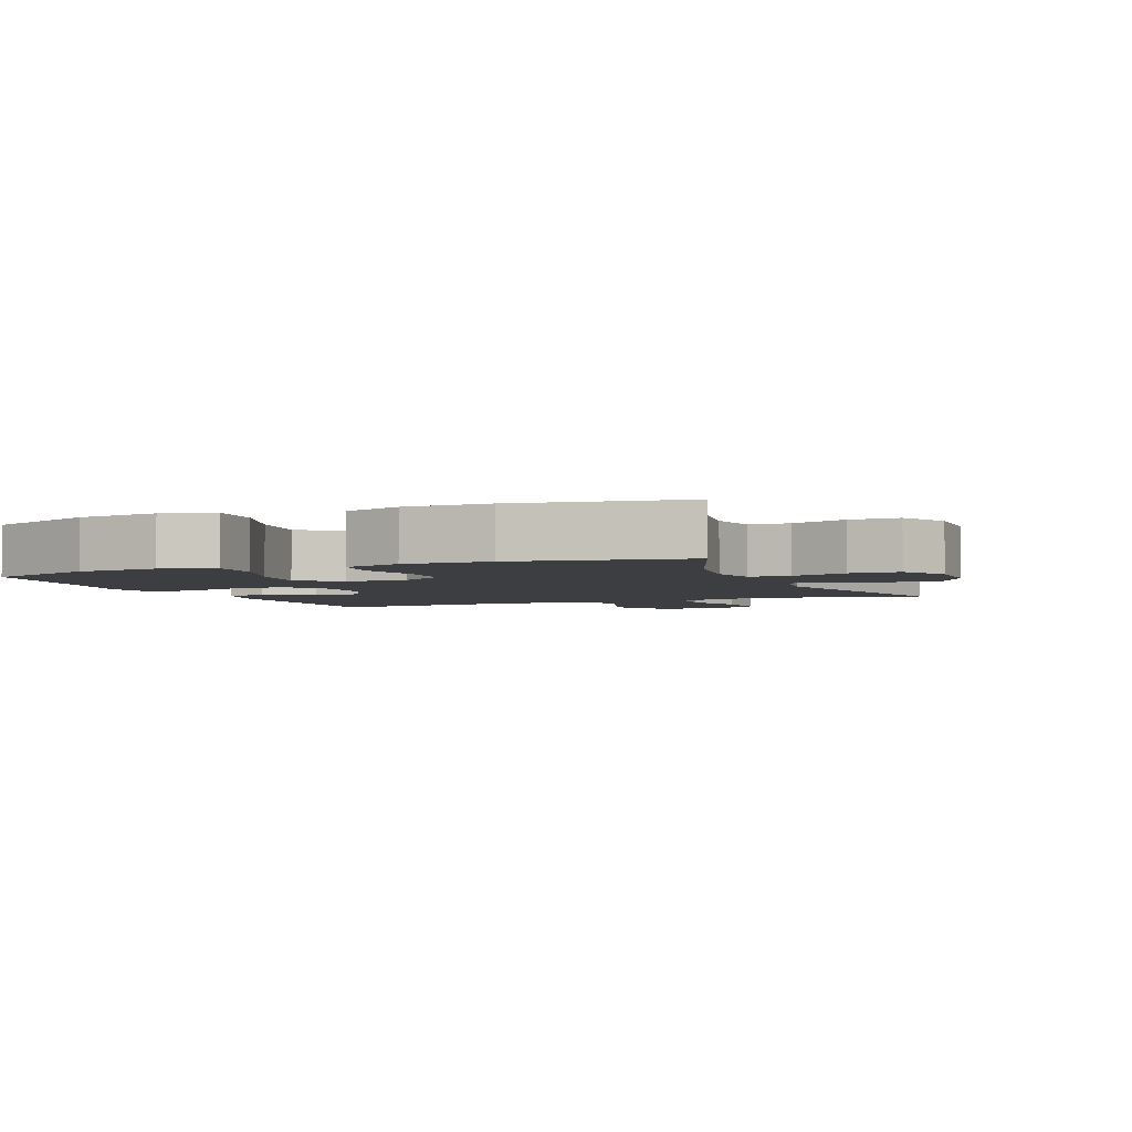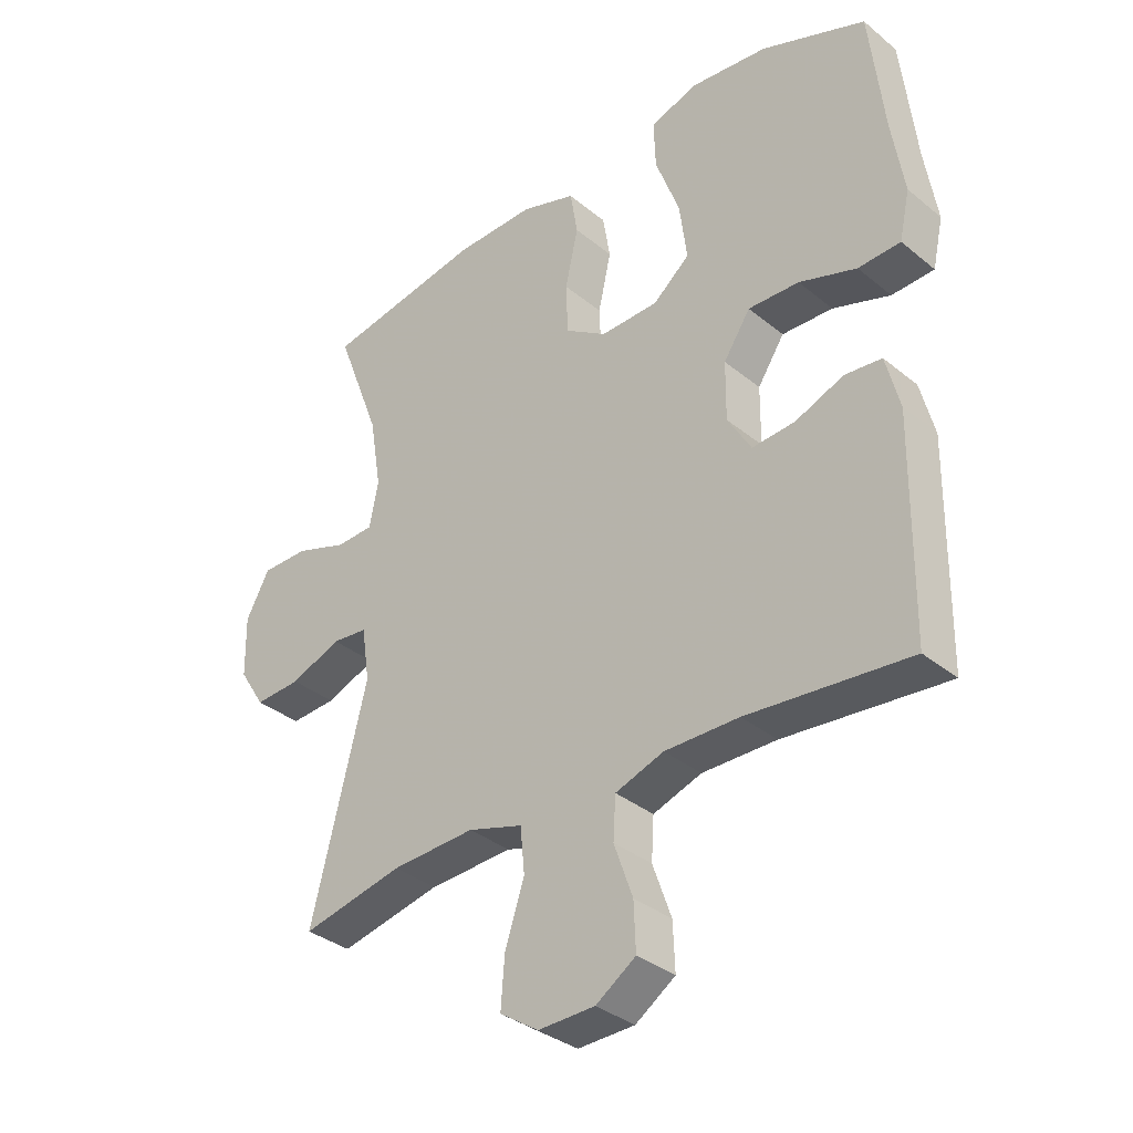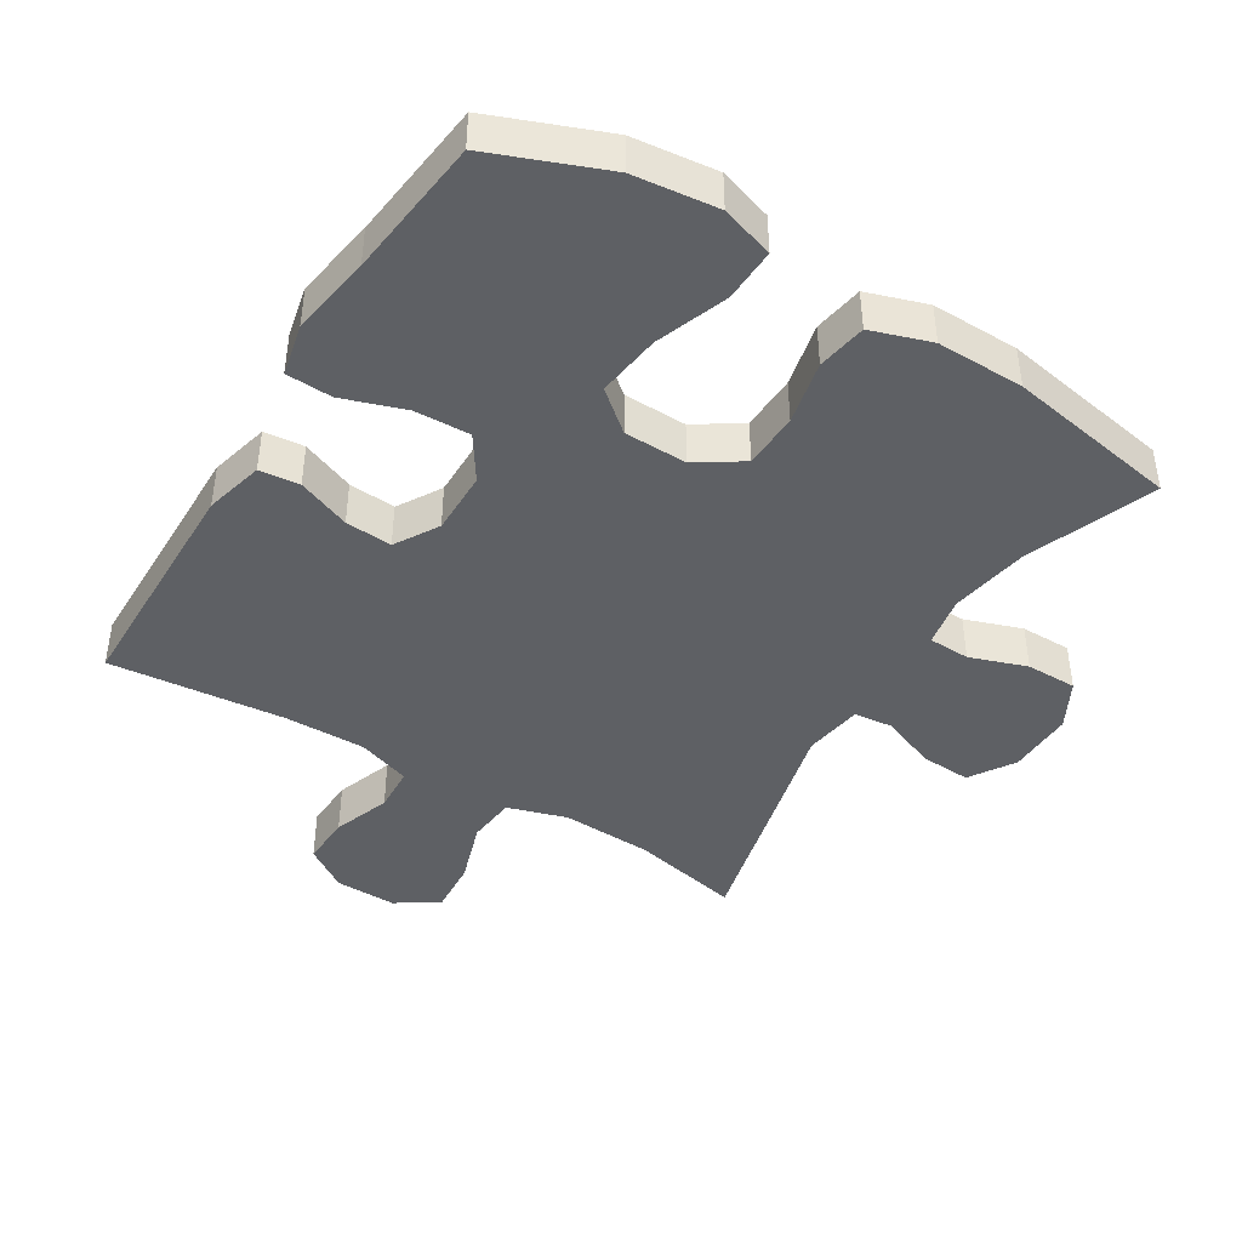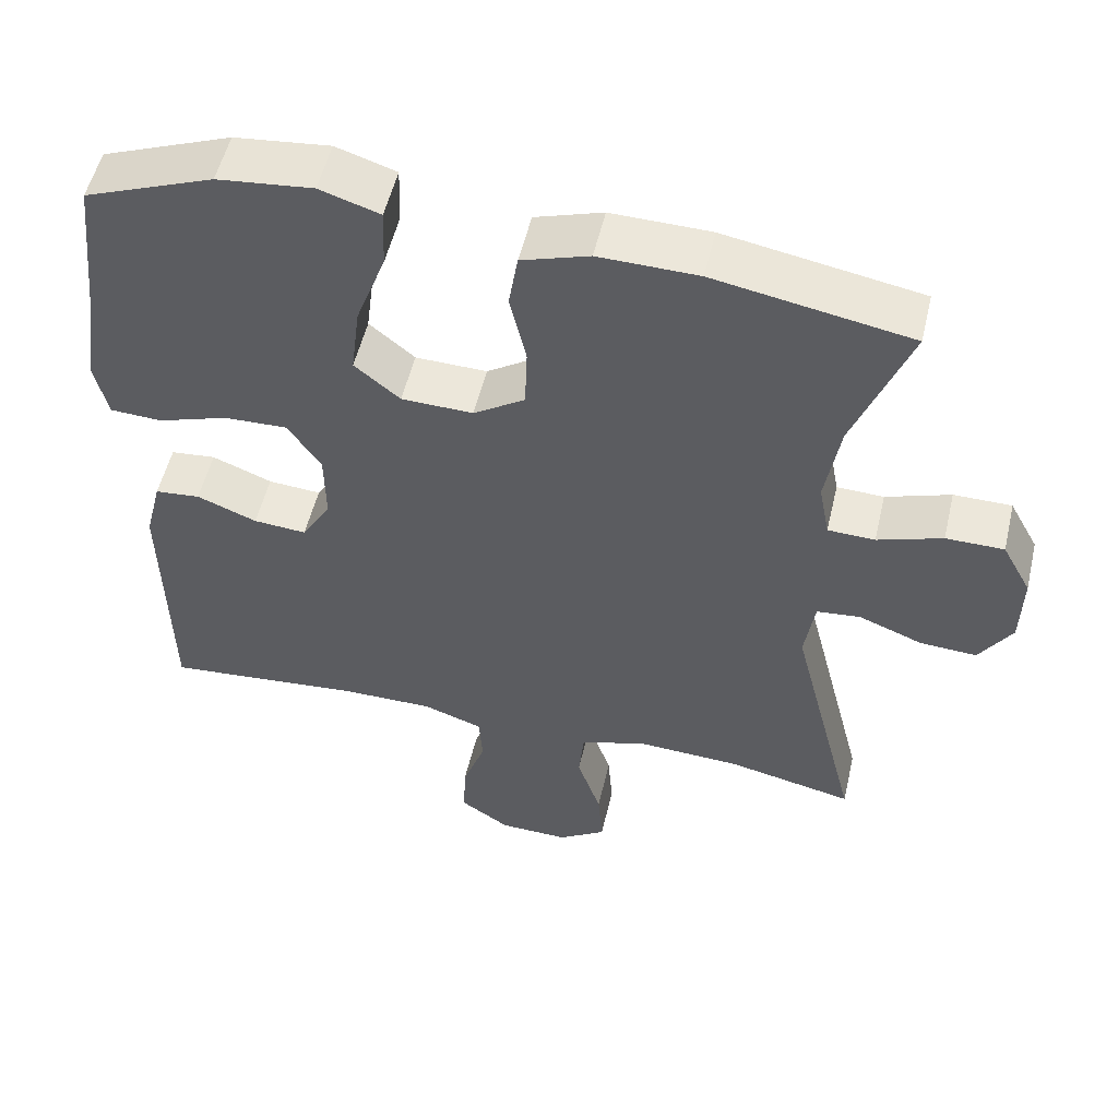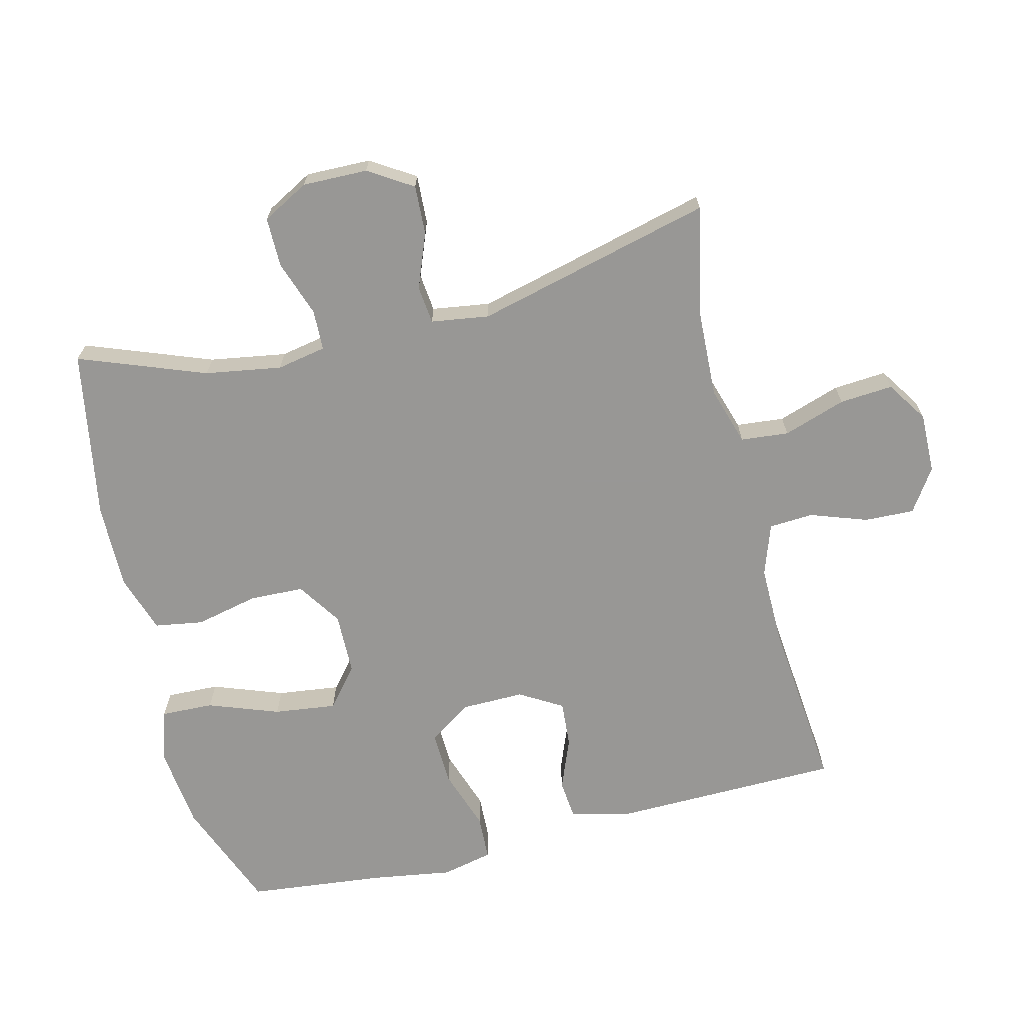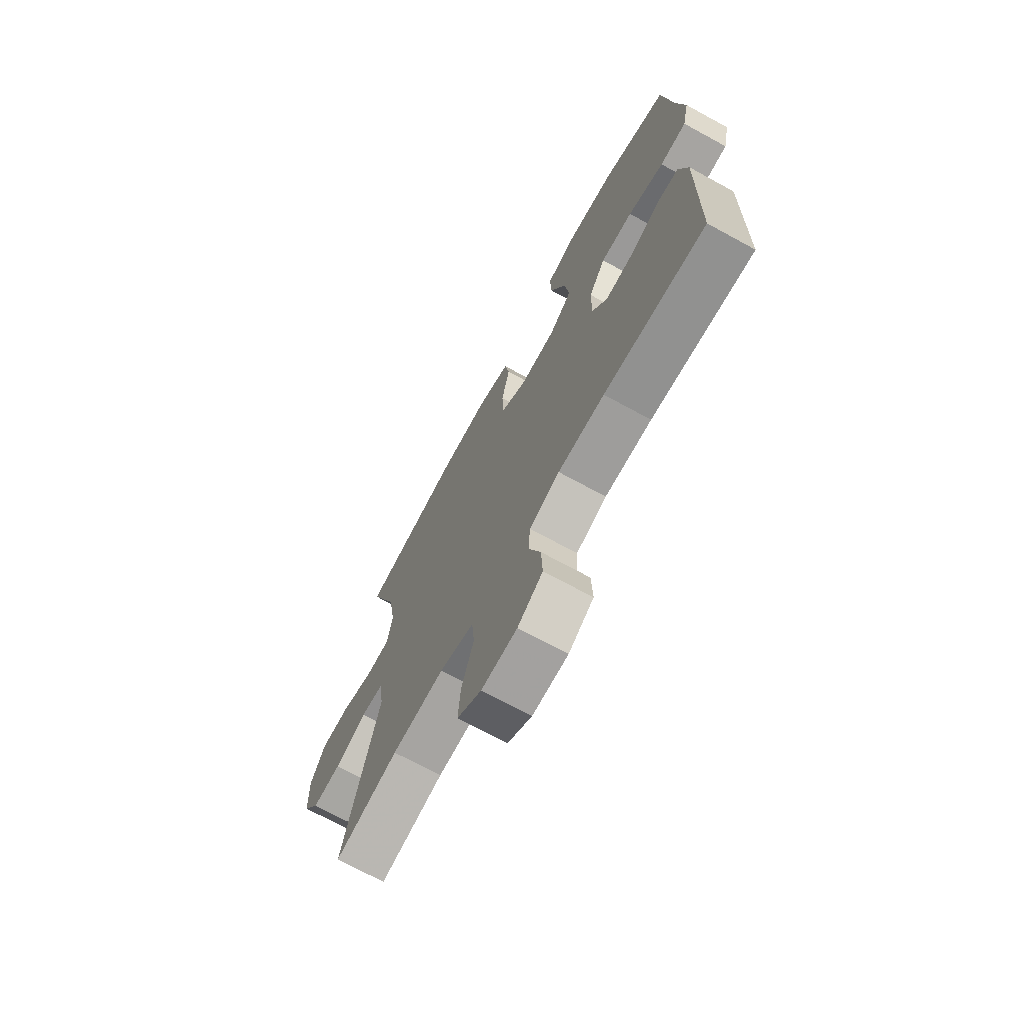
<metadata>
{"format":"obj","ext":"obj","renderer":"f3d","projection":"perspective","resolution":1024,"background":"white","views":[{"elev":-3.5,"azim":22.7,"up":"+Y"},{"elev":-34.8,"azim":-137.4,"up":"+Z"},{"elev":-43.0,"azim":-31.6,"up":"+Y"},{"elev":53.7,"azim":13.2,"up":"+Z"},{"elev":-68.2,"azim":104.0,"up":"+Y"},{"elev":-71.1,"azim":-118.6,"up":"+Z"}]}
</metadata>
<code>
v -0.5 0.07 0.5
v -0.332 0.07 0.566
v -0.208 0.07 0.58
v -0.13 0.07 0.555
v -0.133 0.07 0.476
v -0.172 0.07 0.37
v -0.184 0.07 0.276
v -0.125 0.07 0.227
v -0.032 0.07 0.225
v 0.035 0.07 0.269
v 0.038 0.07 0.351
v 0.017 0.07 0.445
v 0.029 0.07 0.518
v 0.117 0.07 0.547
v 0.246 0.07 0.545
v 0.5 0.07 0.5
v 0.428 0.07 0.31
v 0.409 0.07 0.195
v 0.423 0.07 0.121
v 0.484 0.07 0.119
v 0.568 0.07 0.148
v 0.643 0.07 0.148
v 0.681 0.07 0.078
v 0.679 0.07 -0.02
v 0.637 0.07 -0.086
v 0.563 0.07 -0.082
v 0.481 0.07 -0.05
v 0.424 0.07 -0.056
v 0.411 0.07 -0.143
v 0.5 0.07 -0.5
v 0.337 0.07 -0.465
v 0.203 0.07 -0.459
v 0.115 0.07 -0.486
v 0.108 0.07 -0.558
v 0.139 0.07 -0.652
v 0.145 0.07 -0.732
v 0.083 0.07 -0.773
v -0.008 0.07 -0.771
v -0.072 0.07 -0.728
v -0.069 0.07 -0.653
v -0.039 0.07 -0.568
v -0.043 0.07 -0.501
v -0.121 0.07 -0.474
v -0.24 0.07 -0.475
v -0.5 0.07 -0.5
v -0.505 0.07 -0.154
v -0.483 0.07 -0.067
v -0.424 0.07 -0.061
v -0.346 0.07 -0.092
v -0.277 0.07 -0.097
v -0.239 0.07 -0.033
v -0.24 0.07 0.061
v -0.283 0.07 0.126
v -0.365 0.07 0.123
v -0.457 0.07 0.092
v -0.525 0.07 0.095
v -0.542 0.07 0.172
v -0.523 0.07 0.292
v -0.5 0 0.5
v -0.332 0 0.566
v -0.208 0 0.58
v -0.13 0 0.555
v -0.133 0 0.476
v -0.172 0 0.37
v -0.184 0 0.276
v -0.125 0 0.227
v -0.032 0 0.225
v 0.035 0 0.269
v 0.038 0 0.351
v 0.017 0 0.445
v 0.029 0 0.518
v 0.117 0 0.547
v 0.246 0 0.545
v 0.5 0 0.5
v 0.428 0 0.31
v 0.409 0 0.195
v 0.423 0 0.121
v 0.484 0 0.119
v 0.568 0 0.148
v 0.643 0 0.148
v 0.681 0 0.078
v 0.679 0 -0.02
v 0.637 0 -0.086
v 0.563 0 -0.082
v 0.481 0 -0.05
v 0.424 0 -0.056
v 0.411 0 -0.143
v 0.5 0 -0.5
v 0.337 0 -0.465
v 0.203 0 -0.459
v 0.115 0 -0.486
v 0.108 0 -0.558
v 0.139 0 -0.652
v 0.145 0 -0.732
v 0.083 0 -0.773
v -0.008 0 -0.771
v -0.072 0 -0.728
v -0.069 0 -0.653
v -0.039 0 -0.568
v -0.043 0 -0.501
v -0.121 0 -0.474
v -0.24 0 -0.475
v -0.5 0 -0.5
v -0.505 0 -0.154
v -0.483 0 -0.067
v -0.424 0 -0.061
v -0.346 0 -0.092
v -0.277 0 -0.097
v -0.239 0 -0.033
v -0.24 0 0.061
v -0.283 0 0.126
v -0.365 0 0.123
v -0.457 0 0.092
v -0.525 0 0.095
v -0.542 0 0.172
v -0.523 0 0.292
f 56 57 58
f 55 56 58
f 54 55 58
f 4 5 6
f 3 4 6
f 2 3 6
f 1 2 6
f 58 1 6
f 54 58 6
f 53 54 6
f 52 53 6 7
f 51 52 7 8
f 47 48 49
f 46 47 49
f 45 46 49
f 44 45 49
f 43 44 49 50
f 42 43 50 51
f 39 40 41
f 38 39 41
f 37 38 41
f 36 37 41
f 35 36 41
f 34 35 41
f 33 34 41 42
f 51 8 9
f 42 51 9
f 33 42 9
f 32 33 9
f 29 30 31
f 32 9 10
f 31 32 10
f 29 31 10
f 28 29 10
f 25 26 27
f 24 25 27
f 23 24 27
f 22 23 27
f 21 22 27
f 20 21 27
f 19 20 27 28
f 15 16 17
f 14 15 17
f 13 14 17
f 12 13 17
f 11 12 17
f 11 17 18
f 18 19 28
f 11 18 28
f 10 11 28
f 116 115 114
f 116 114 113
f 116 113 112
f 64 63 62
f 64 62 61
f 64 61 60
f 64 60 59
f 64 59 116
f 64 116 112
f 64 112 111
f 65 64 111 110
f 66 65 110 109
f 107 106 105
f 107 105 104
f 107 104 103
f 107 103 102
f 108 107 102 101
f 109 108 101 100
f 99 98 97
f 99 97 96
f 99 96 95
f 99 95 94
f 99 94 93
f 99 93 92
f 100 99 92 91
f 67 66 109
f 67 109 100
f 67 100 91
f 67 91 90
f 89 88 87
f 68 67 90
f 68 90 89
f 68 89 87
f 68 87 86
f 85 84 83
f 85 83 82
f 85 82 81
f 85 81 80
f 85 80 79
f 85 79 78
f 86 85 78 77
f 75 74 73
f 75 73 72
f 75 72 71
f 75 71 70
f 75 70 69
f 76 75 69
f 86 77 76
f 86 76 69
f 86 69 68
f 1 59 60 2
f 2 60 61 3
f 3 61 62 4
f 4 62 63 5
f 5 63 64 6
f 6 64 65 7
f 7 65 66 8
f 8 66 67 9
f 9 67 68 10
f 10 68 69 11
f 11 69 70 12
f 12 70 71 13
f 13 71 72 14
f 14 72 73 15
f 15 73 74 16
f 16 74 75 17
f 17 75 76 18
f 18 76 77 19
f 19 77 78 20
f 20 78 79 21
f 21 79 80 22
f 22 80 81 23
f 23 81 82 24
f 24 82 83 25
f 25 83 84 26
f 26 84 85 27
f 27 85 86 28
f 28 86 87 29
f 29 87 88 30
f 30 88 89 31
f 31 89 90 32
f 32 90 91 33
f 33 91 92 34
f 34 92 93 35
f 35 93 94 36
f 36 94 95 37
f 37 95 96 38
f 38 96 97 39
f 39 97 98 40
f 40 98 99 41
f 41 99 100 42
f 42 100 101 43
f 43 101 102 44
f 44 102 103 45
f 45 103 104 46
f 46 104 105 47
f 47 105 106 48
f 48 106 107 49
f 49 107 108 50
f 50 108 109 51
f 51 109 110 52
f 52 110 111 53
f 53 111 112 54
f 54 112 113 55
f 55 113 114 56
f 56 114 115 57
f 57 115 116 58
f 58 116 59 1

</code>
